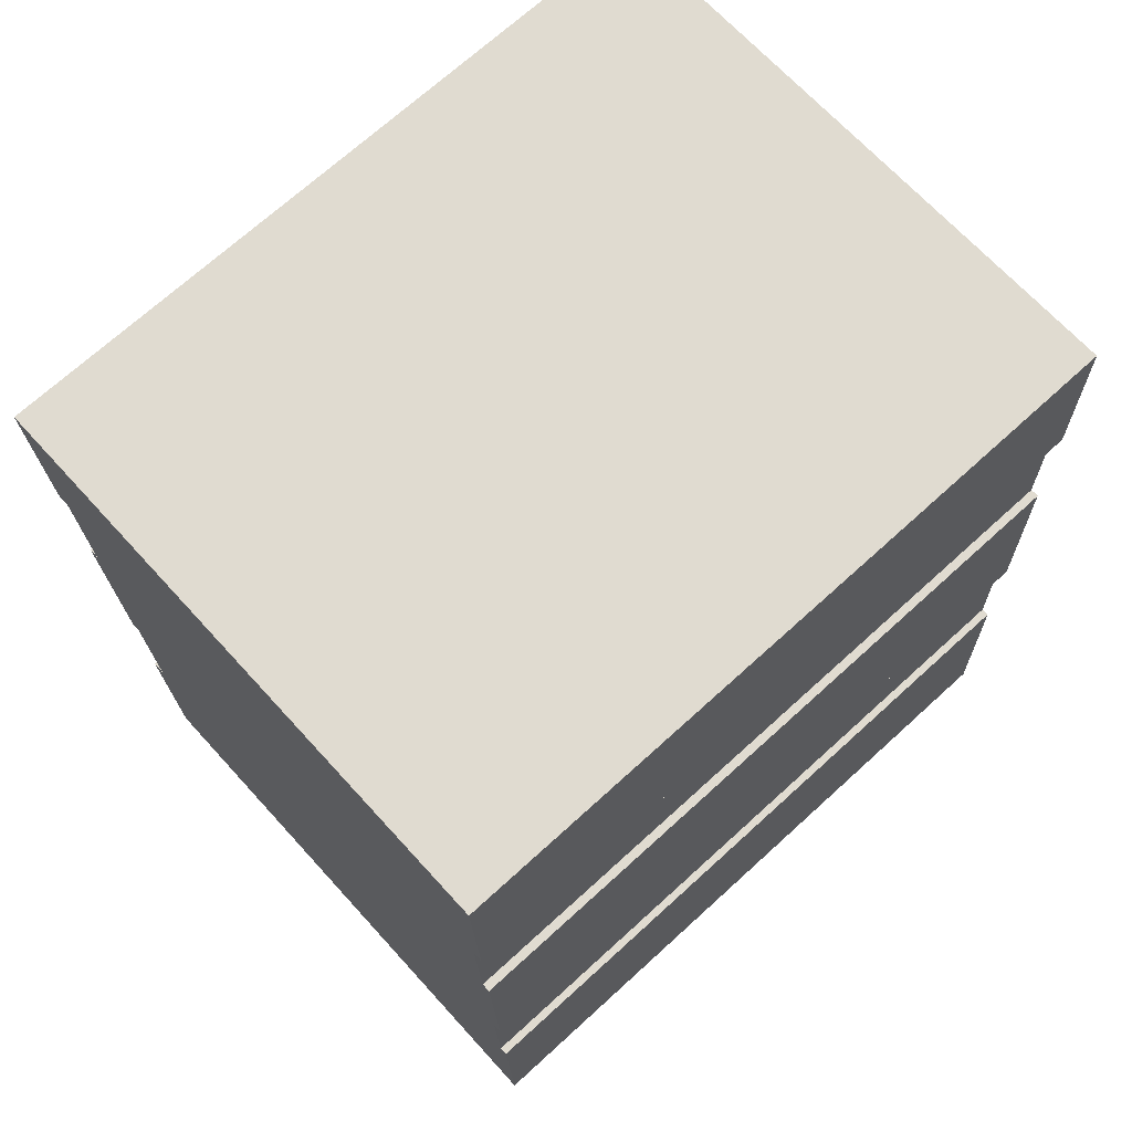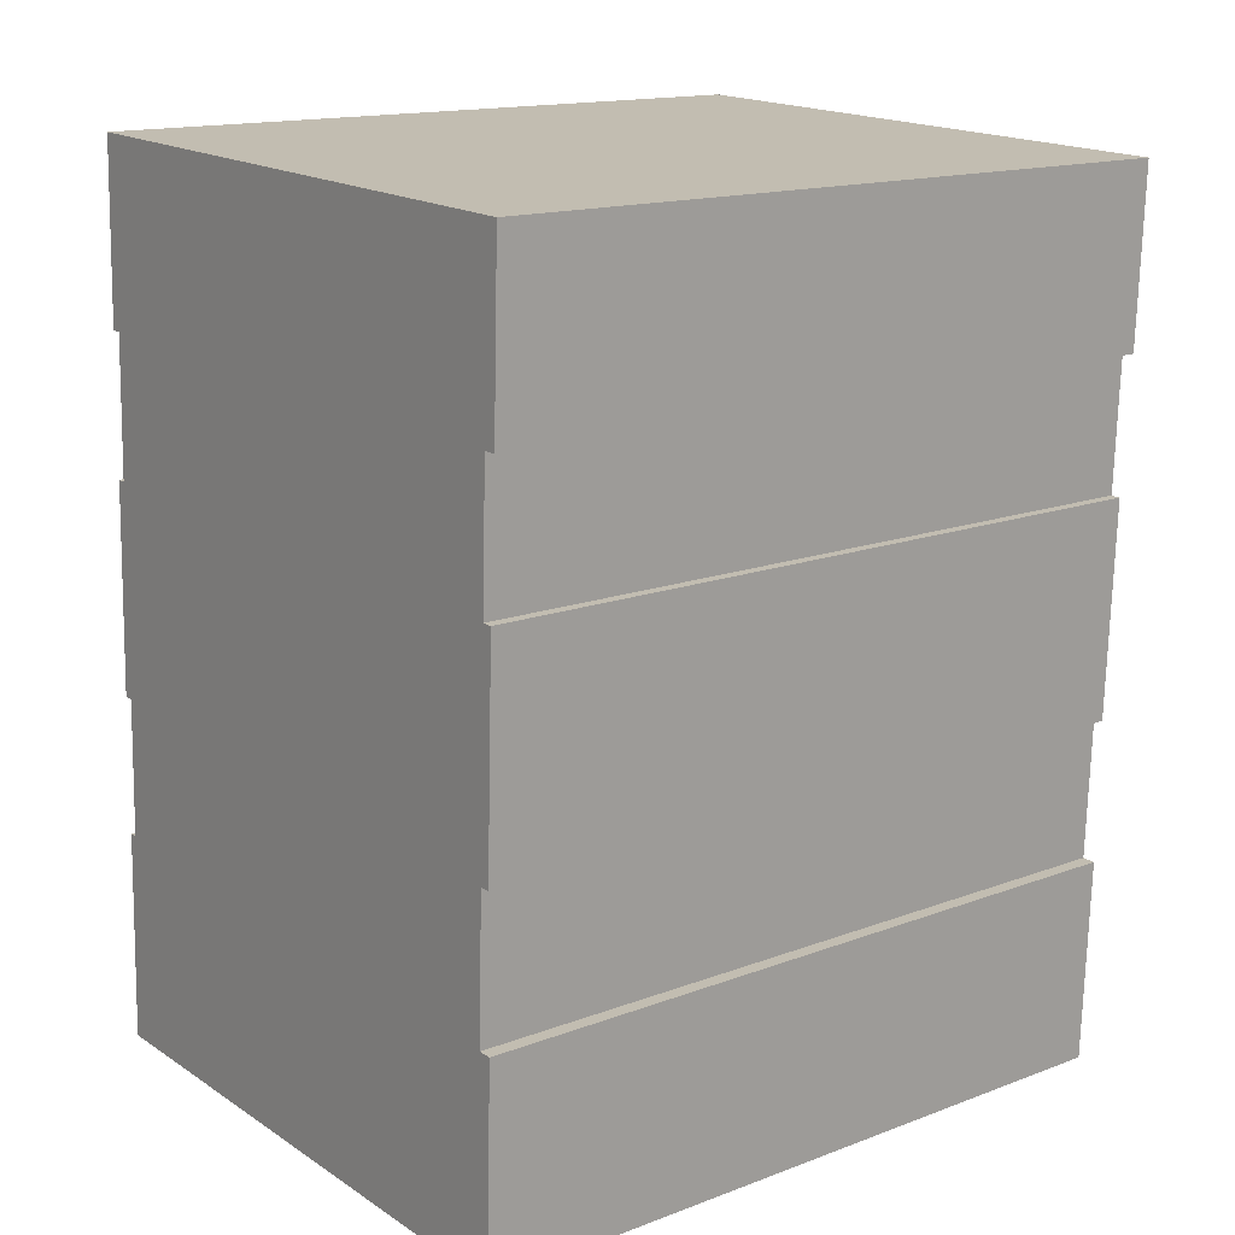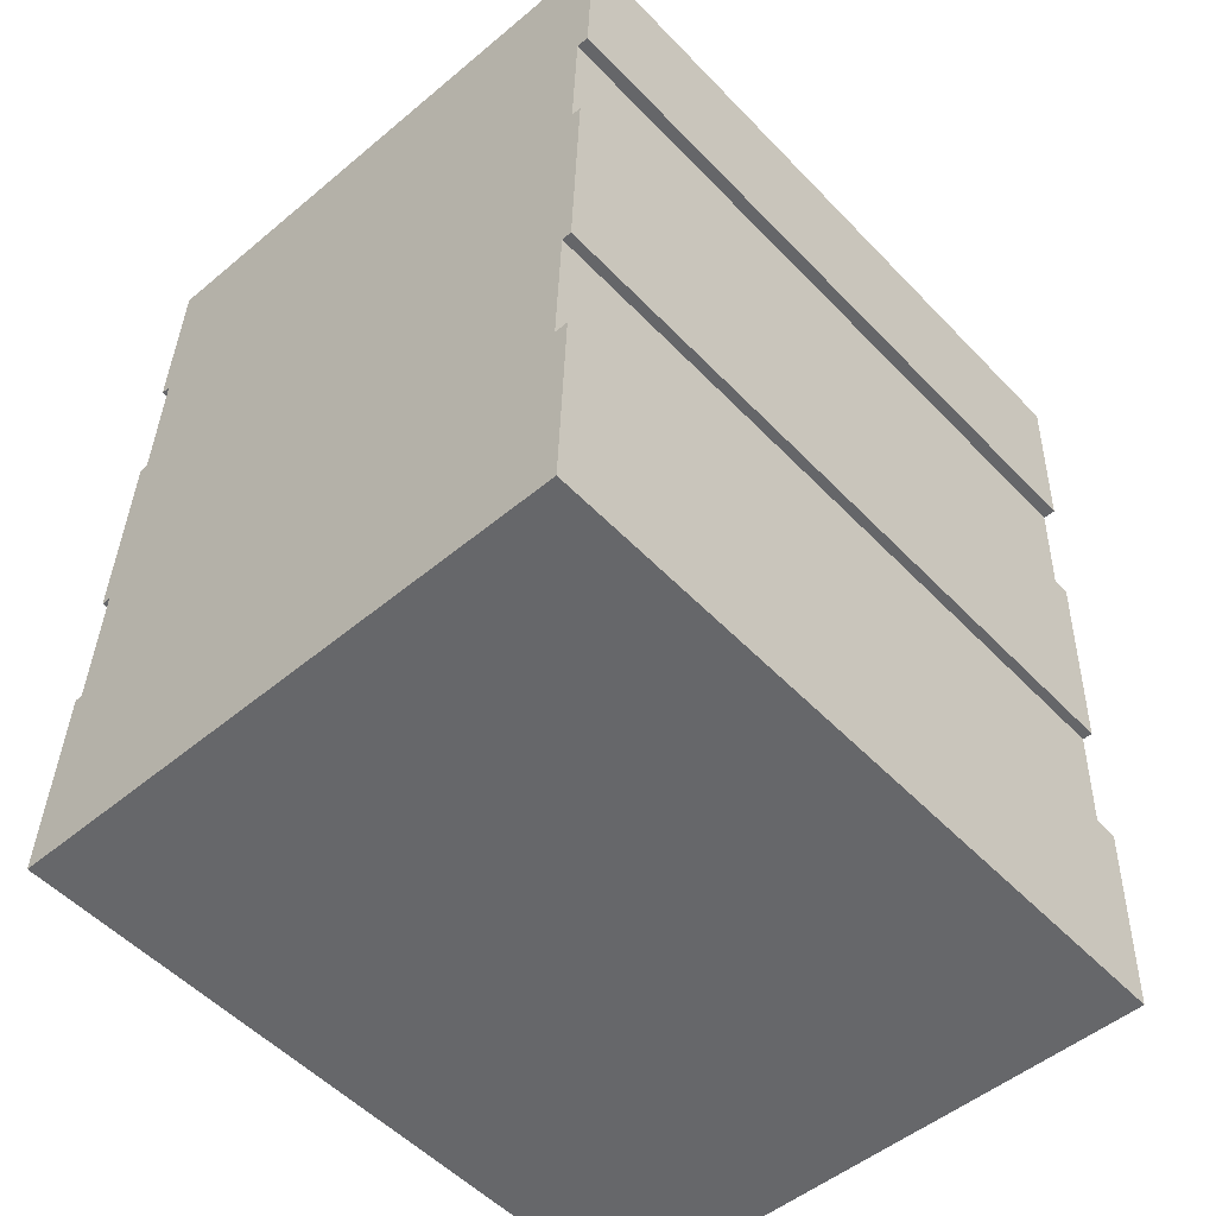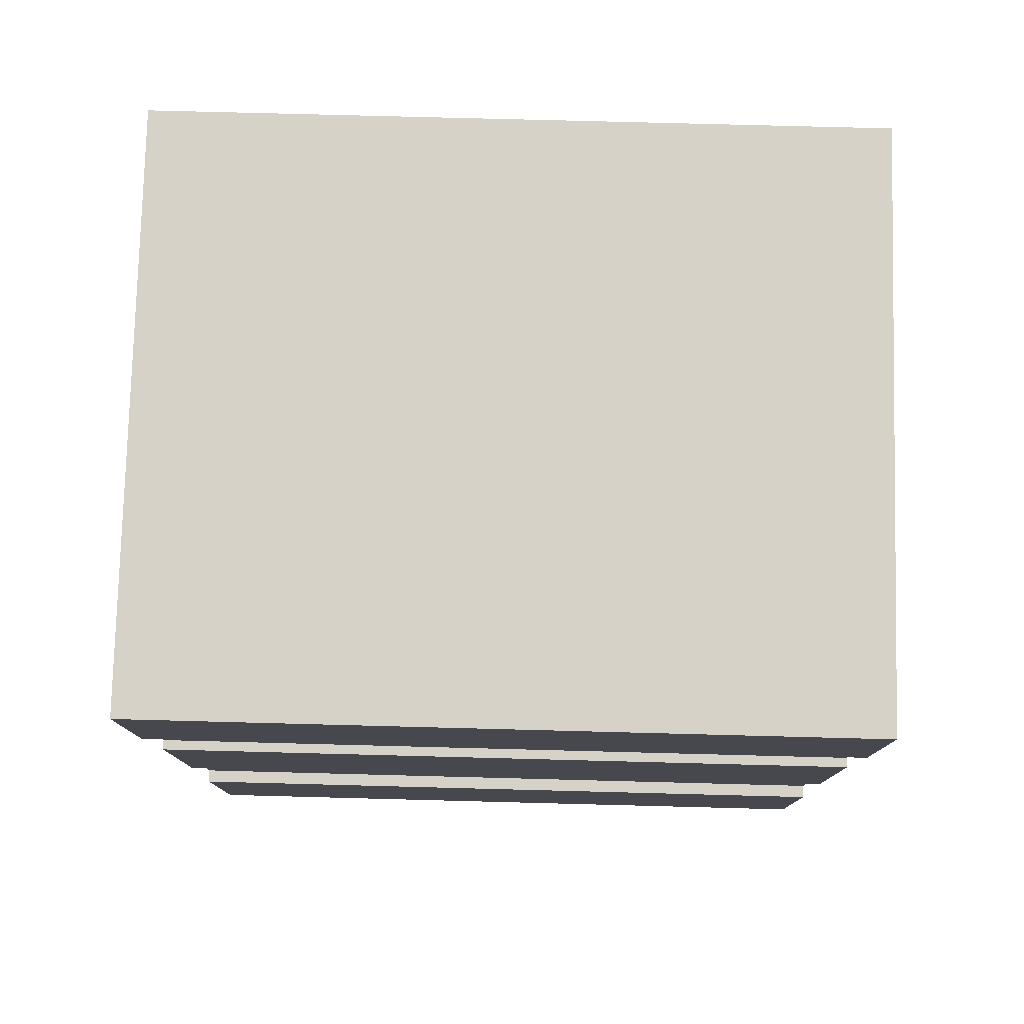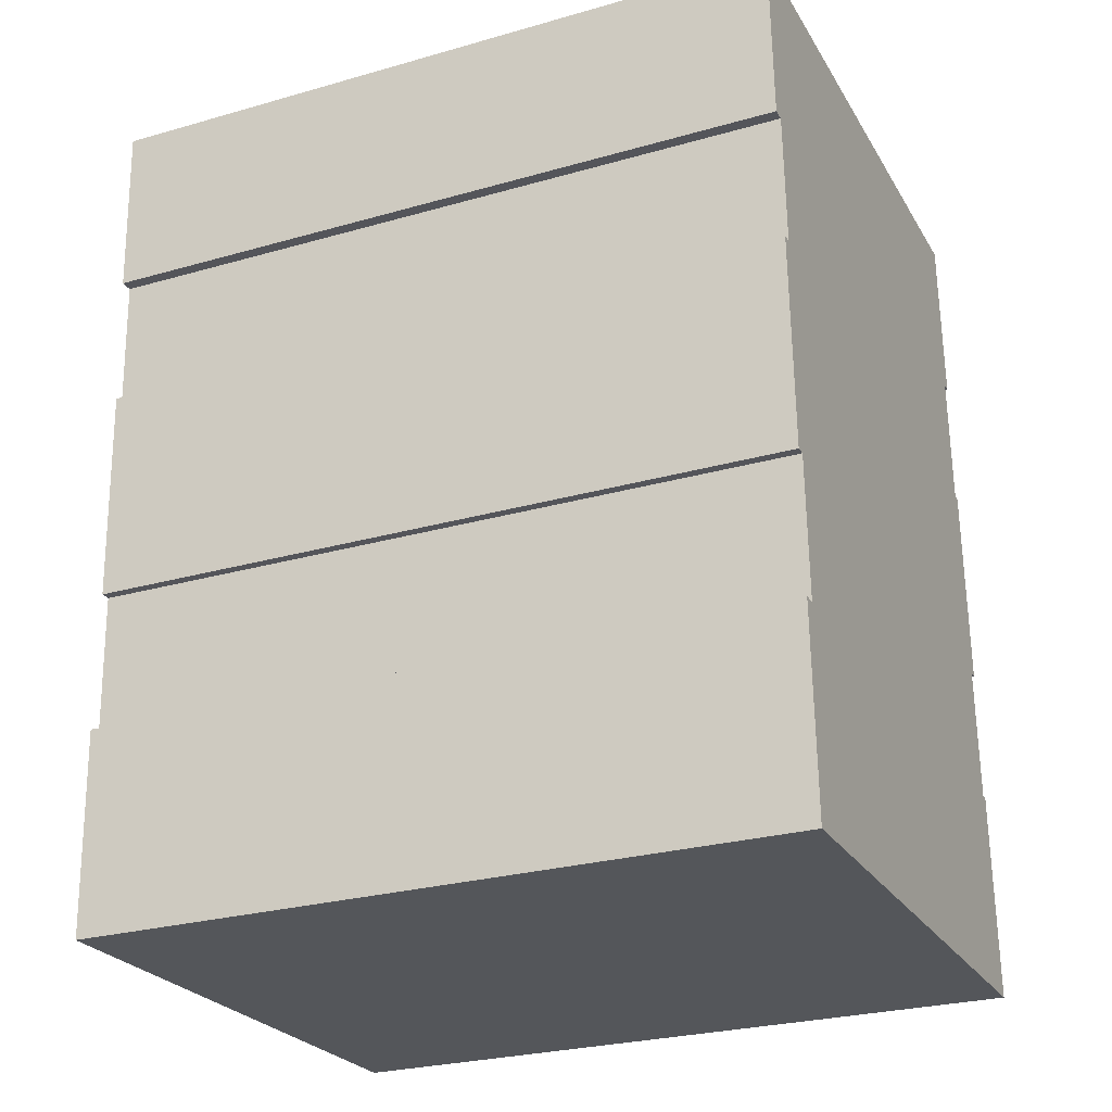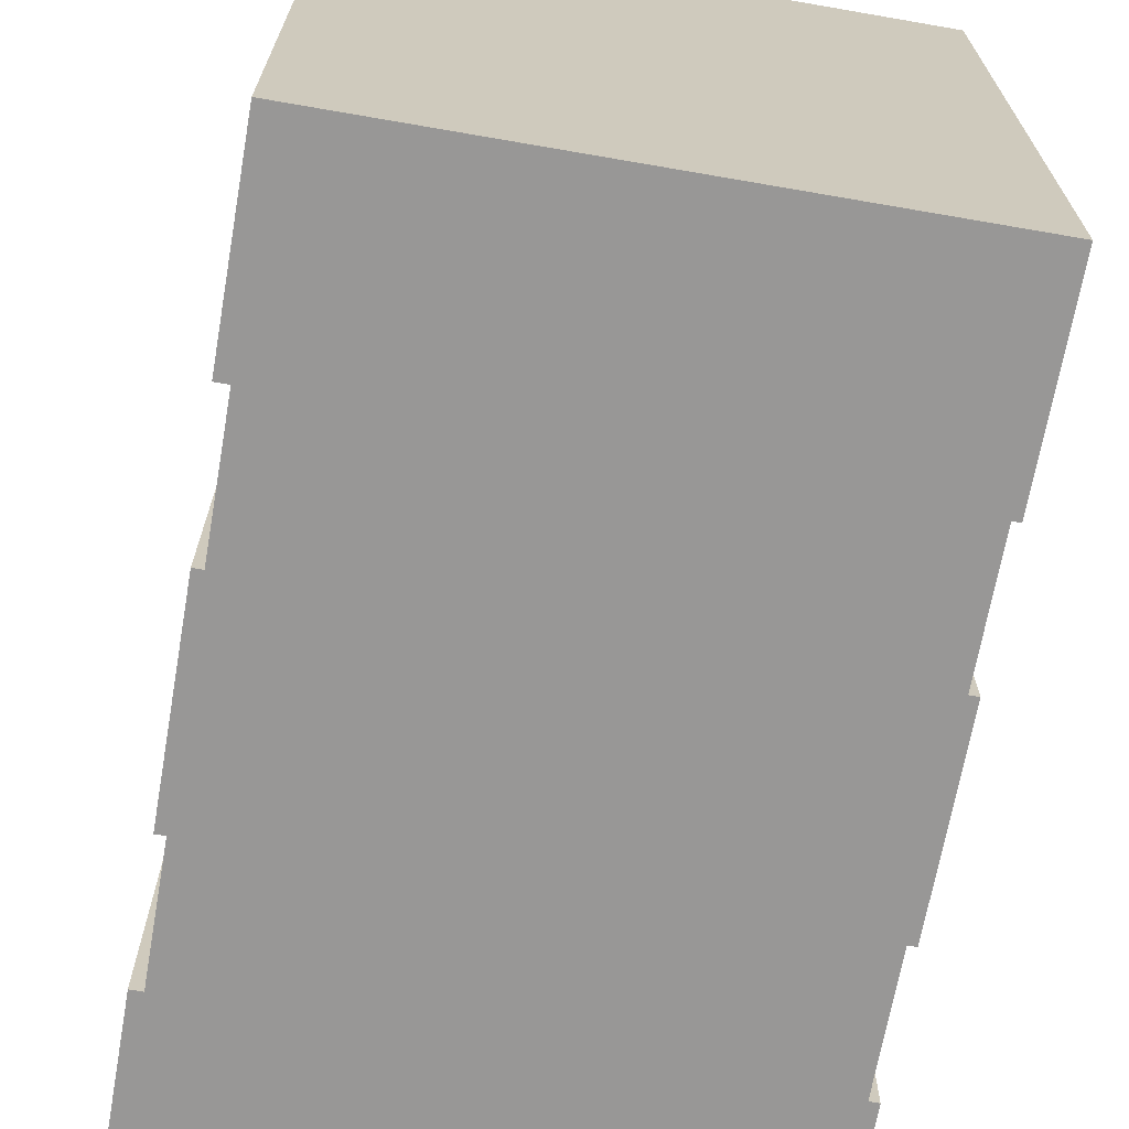
<metadata>
{"format":"obj","ext":"obj","renderer":"f3d","projection":"perspective","resolution":1024,"background":"white","views":[{"elev":70.9,"azim":-132.3,"up":"+Z"},{"elev":15.2,"azim":51.4,"up":"+Z"},{"elev":-53.4,"azim":42.4,"up":"+Z"},{"elev":76.3,"azim":91.5,"up":"+Z"},{"elev":-26.9,"azim":113.9,"up":"+Z"},{"elev":-68.3,"azim":172.0,"up":"+Y"}]}
</metadata>
<code>
v  0.197 18.94 5.606
v  0.407 18.94 5.599
v  0 18.94 1.16e-15
v  0.485 18.94 14.85
v  0.711 18.94 14.84
v  0.289 18.94 9.265
v  15.66 18.94 4.94
v  15.47 18.94 -0.501
v  15.31 18.94 4.952
v  15.44 18.94 8.712
v  15.89 18.94 14
v  15.91 18.94 14.46
v  15.65 18.94 14.46
v  15.78 18.94 18.03
v  16.28 18.94 22.7
v  0.536 18.94 9.256
v  0.841 18.94 18.53
v  0.745 18.94 23.26
v  0.579 18.94 18.54
v  16.11 18.94 18.02
v  15.72 18.94 9.004
v  15.71 18.94 8.703
v  0.579 -1.135e-15 18.54
v  0.745 -1.424e-15 23.26
v  0 0 0
v  0.197 -3.433e-16 5.606
v  0.407 -3.428e-16 5.599
v  0.536 -5.668e-16 9.256
v  0.289 -5.673e-16 9.265
v  0.485 -9.091e-16 14.85
v  0.711 -9.086e-16 14.84
v  0.841 -1.134e-15 18.53
v  16.28 -1.39e-15 22.7
v  15.65 -8.857e-16 14.46
v  15.91 -8.852e-16 14.46
v  15.31 -3.032e-16 4.952
v  15.66 -3.025e-16 4.94
v  16.11 -1.103e-15 18.02
v  15.78 -1.104e-15 18.03
v  15.72 -5.513e-16 9.004
v  15.71 -5.329e-16 8.703
v  15.89 -8.571e-16 14
v  15.44 -5.335e-16 8.712
v  15.47 3.068e-17 -0.501
g defaultobject
f 1 2 3
f 4 5 6
f 3 7 8
f 7 3 9
f 9 3 10
f 10 3 11
f 11 3 12
f 12 3 13
f 13 3 14
f 14 3 15
f 15 3 2
f 15 2 16
f 15 16 17
f 15 17 18
f 17 16 5
f 5 16 6
f 18 17 19
f 15 20 14
f 10 21 22
f 21 10 11
f 23 18 19
f 18 23 24
f 25 1 3
f 1 25 26
f 27 16 2
f 16 27 28
f 29 4 6
f 4 29 30
f 31 17 5
f 17 31 32
f 24 15 18
f 15 24 33
f 34 12 13
f 12 34 35
f 36 7 9
f 7 36 37
f 26 2 1
f 2 26 27
f 30 5 4
f 5 30 31
f 33 20 15
f 20 33 38
f 39 13 14
f 13 39 34
f 35 11 12
f 11 35 21
f 21 35 22
f 22 35 40
f 22 40 41
f 40 35 42
f 43 9 10
f 9 43 36
f 37 8 7
f 8 37 44
f 38 14 20
f 14 38 39
f 41 10 22
f 10 41 43
f 44 3 8
f 3 44 25
f 28 6 16
f 6 28 29
f 32 19 17
f 19 32 23
f 37 36 44
f 44 26 25
f 26 44 36
f 26 36 27
f 27 36 43
f 27 43 28
f 28 43 41
f 28 41 40
f 28 40 29
f 29 40 30
f 30 40 42
f 30 42 31
f 31 42 35
f 31 35 34
f 34 32 31
f 32 34 39
f 32 24 23
f 24 32 39
f 24 39 38
f 24 38 33

</code>
